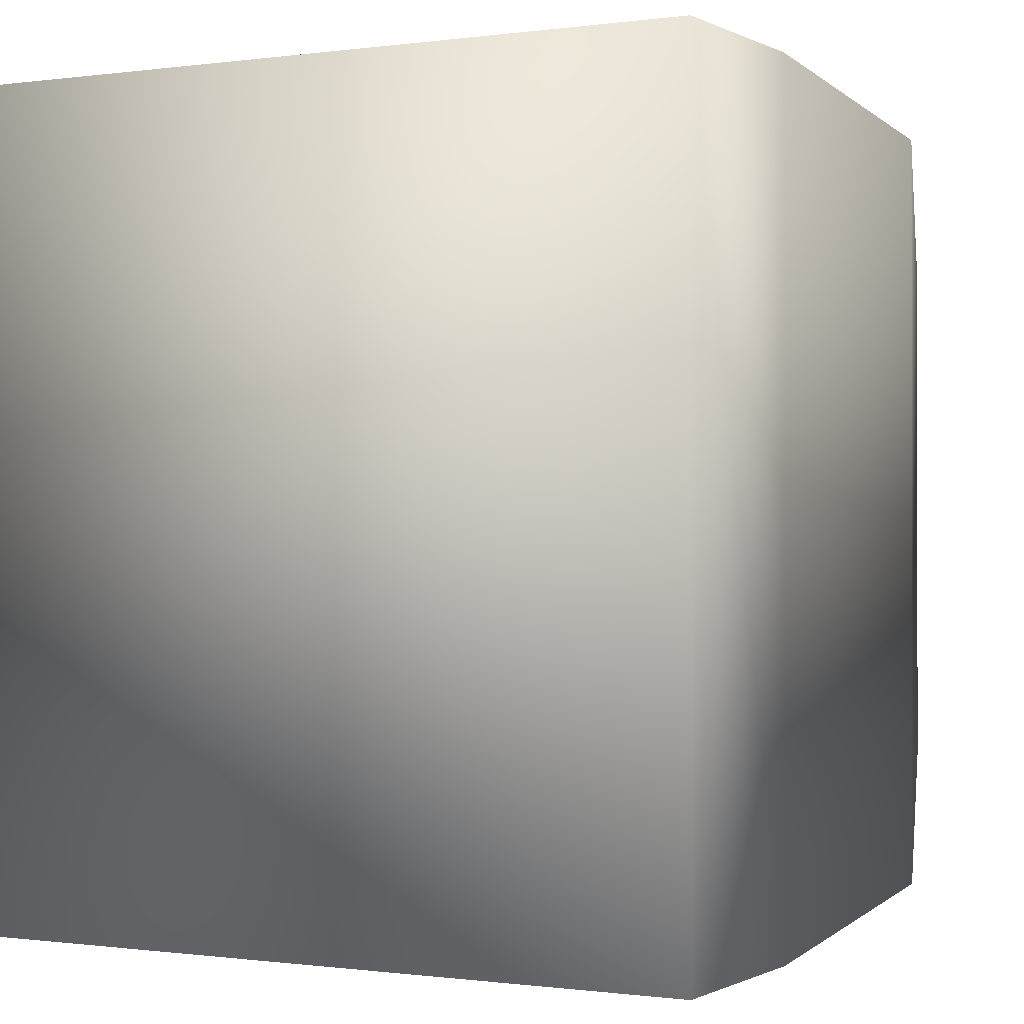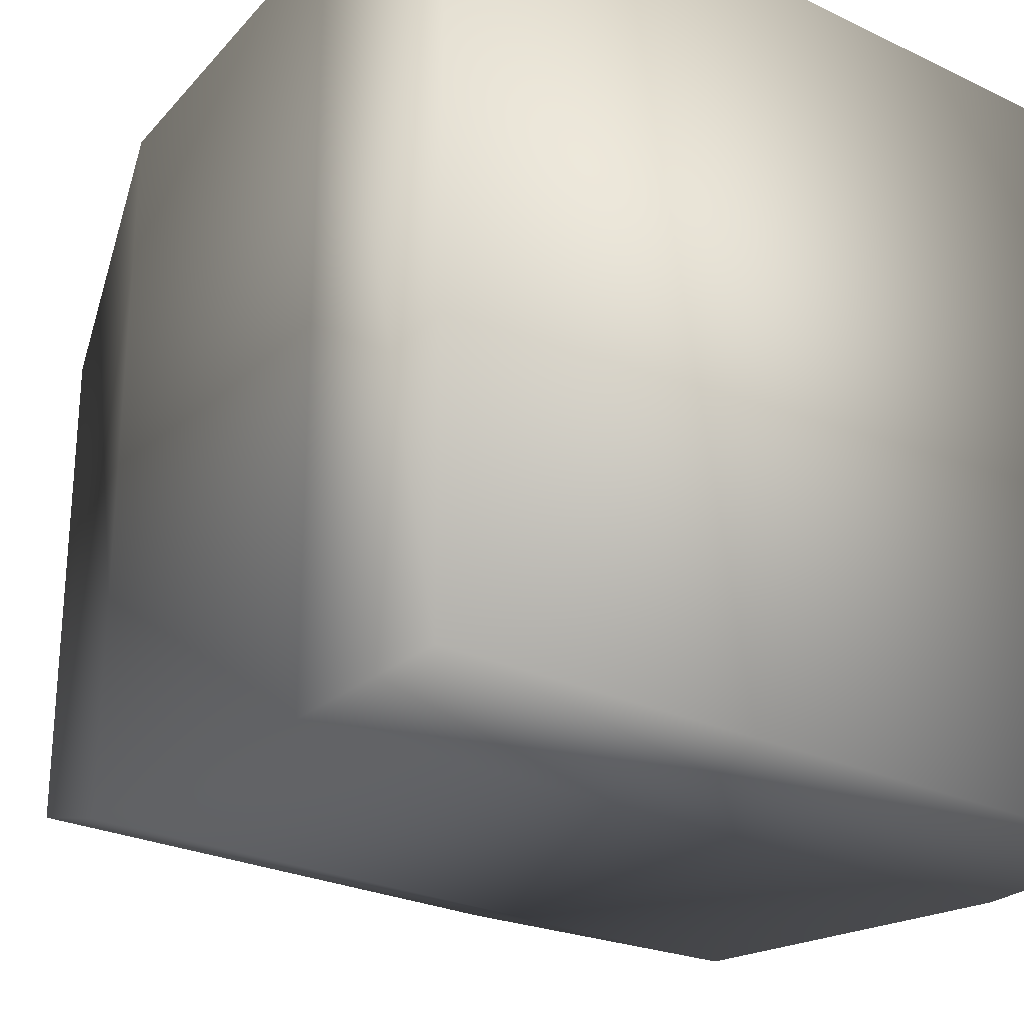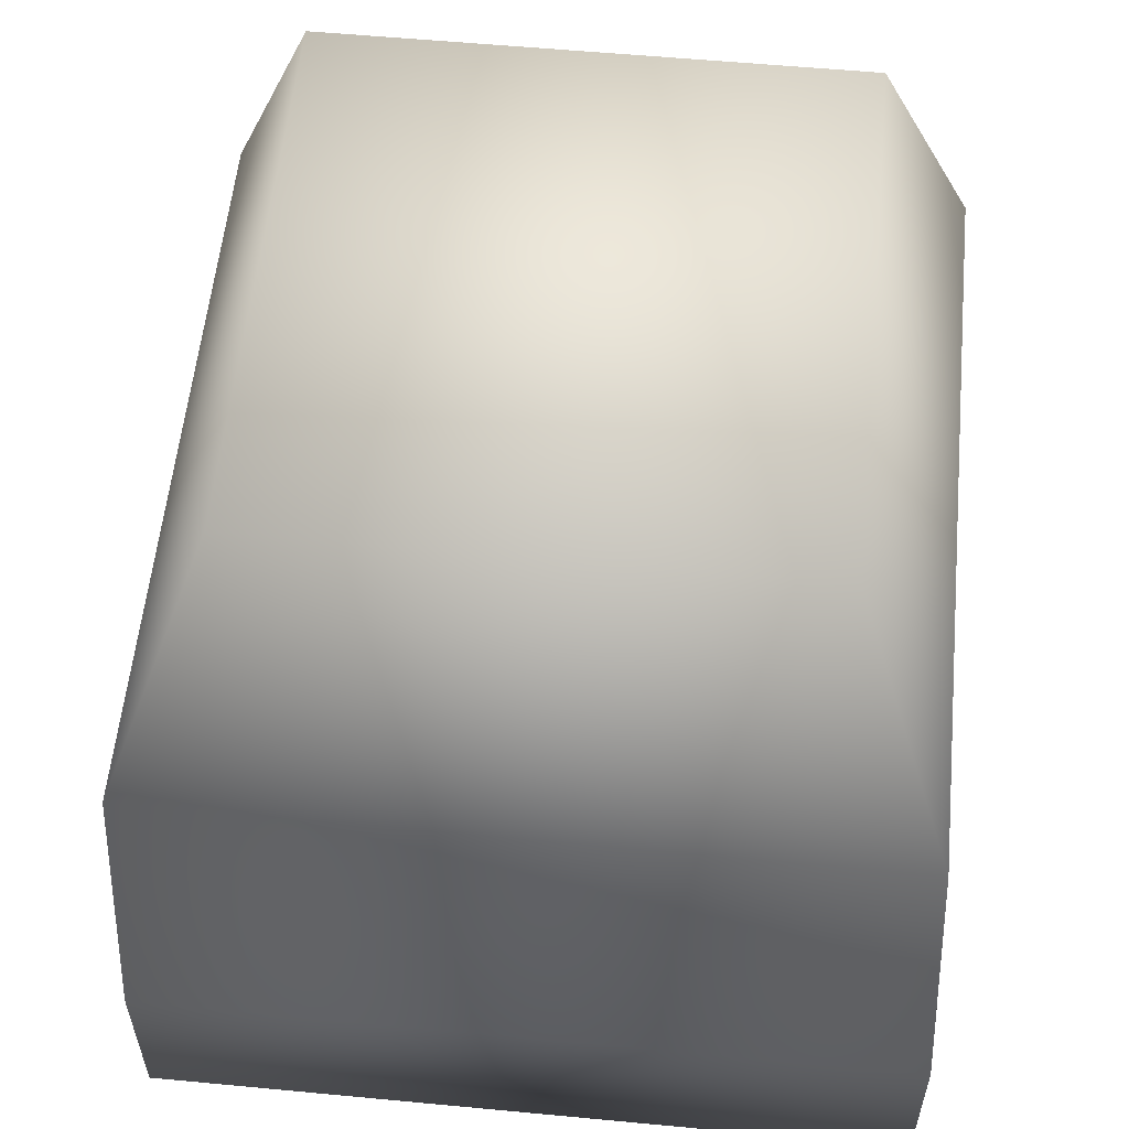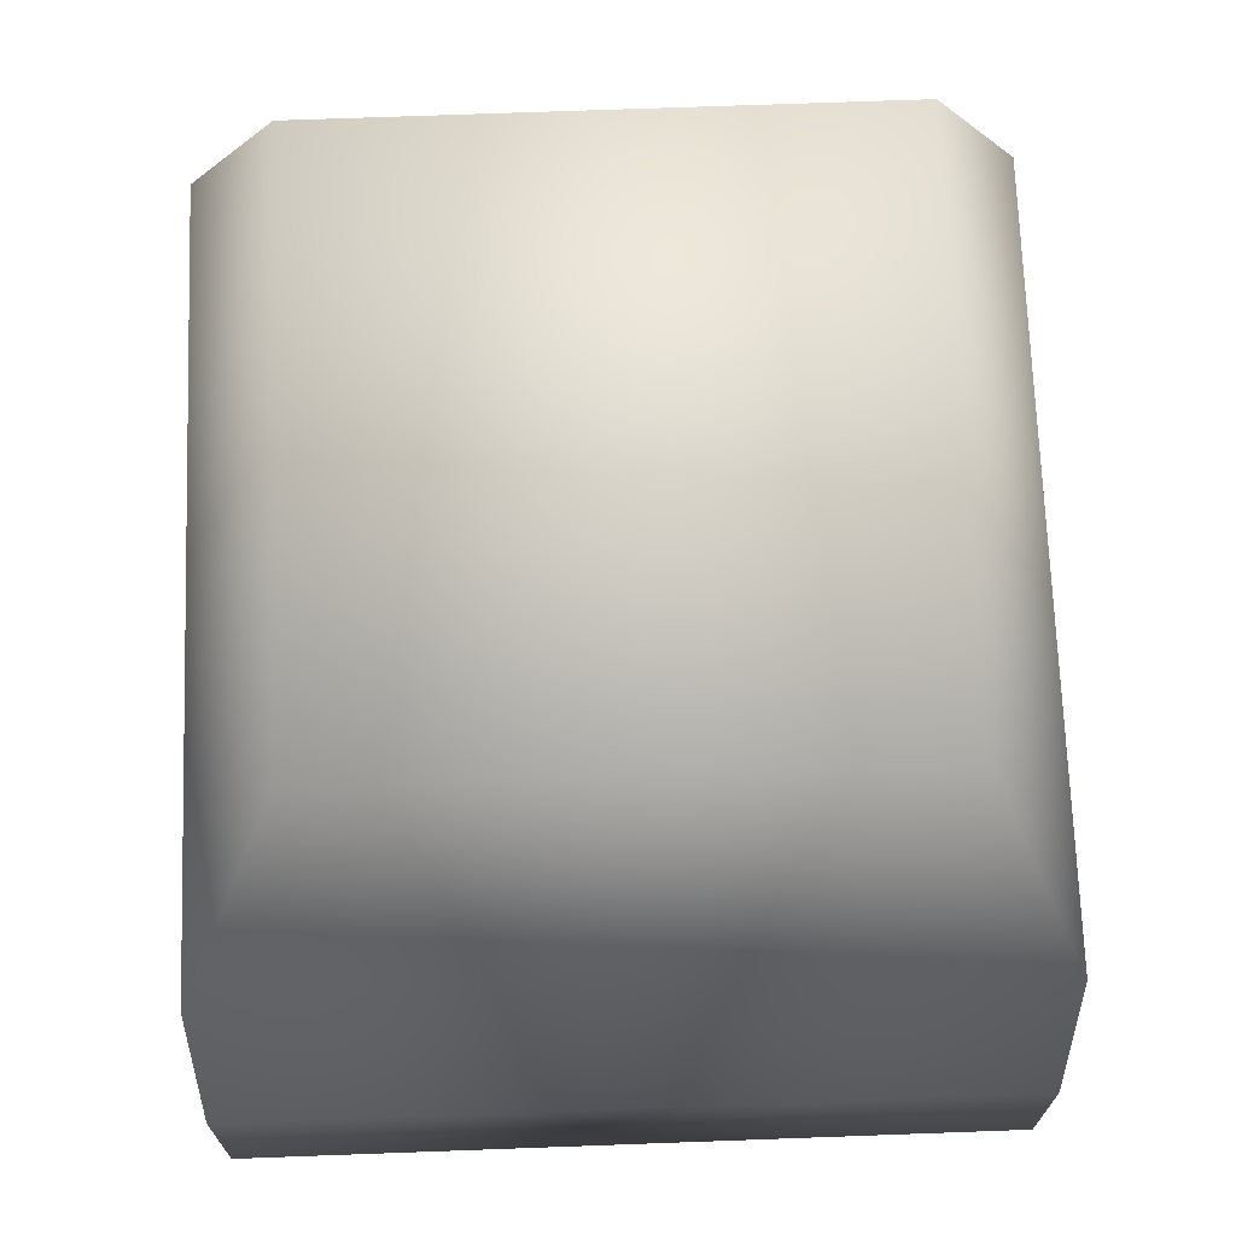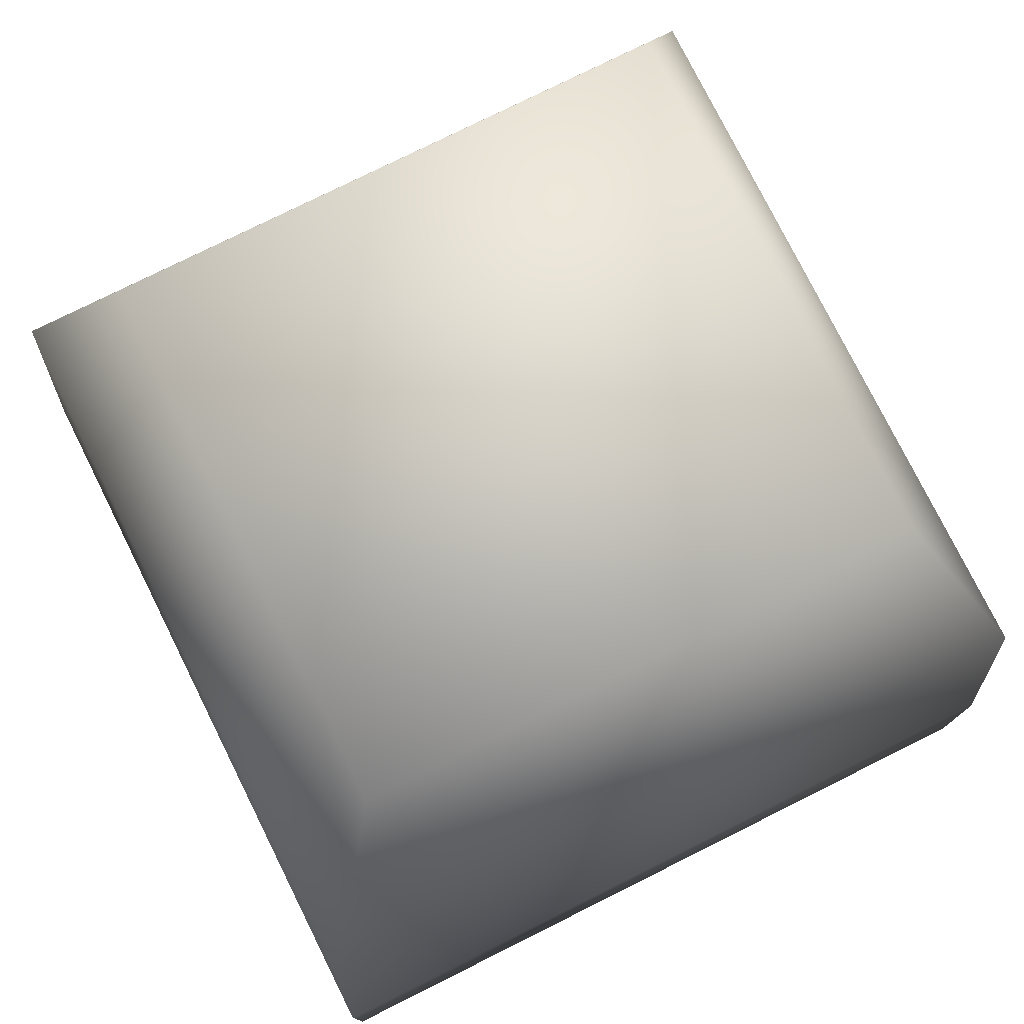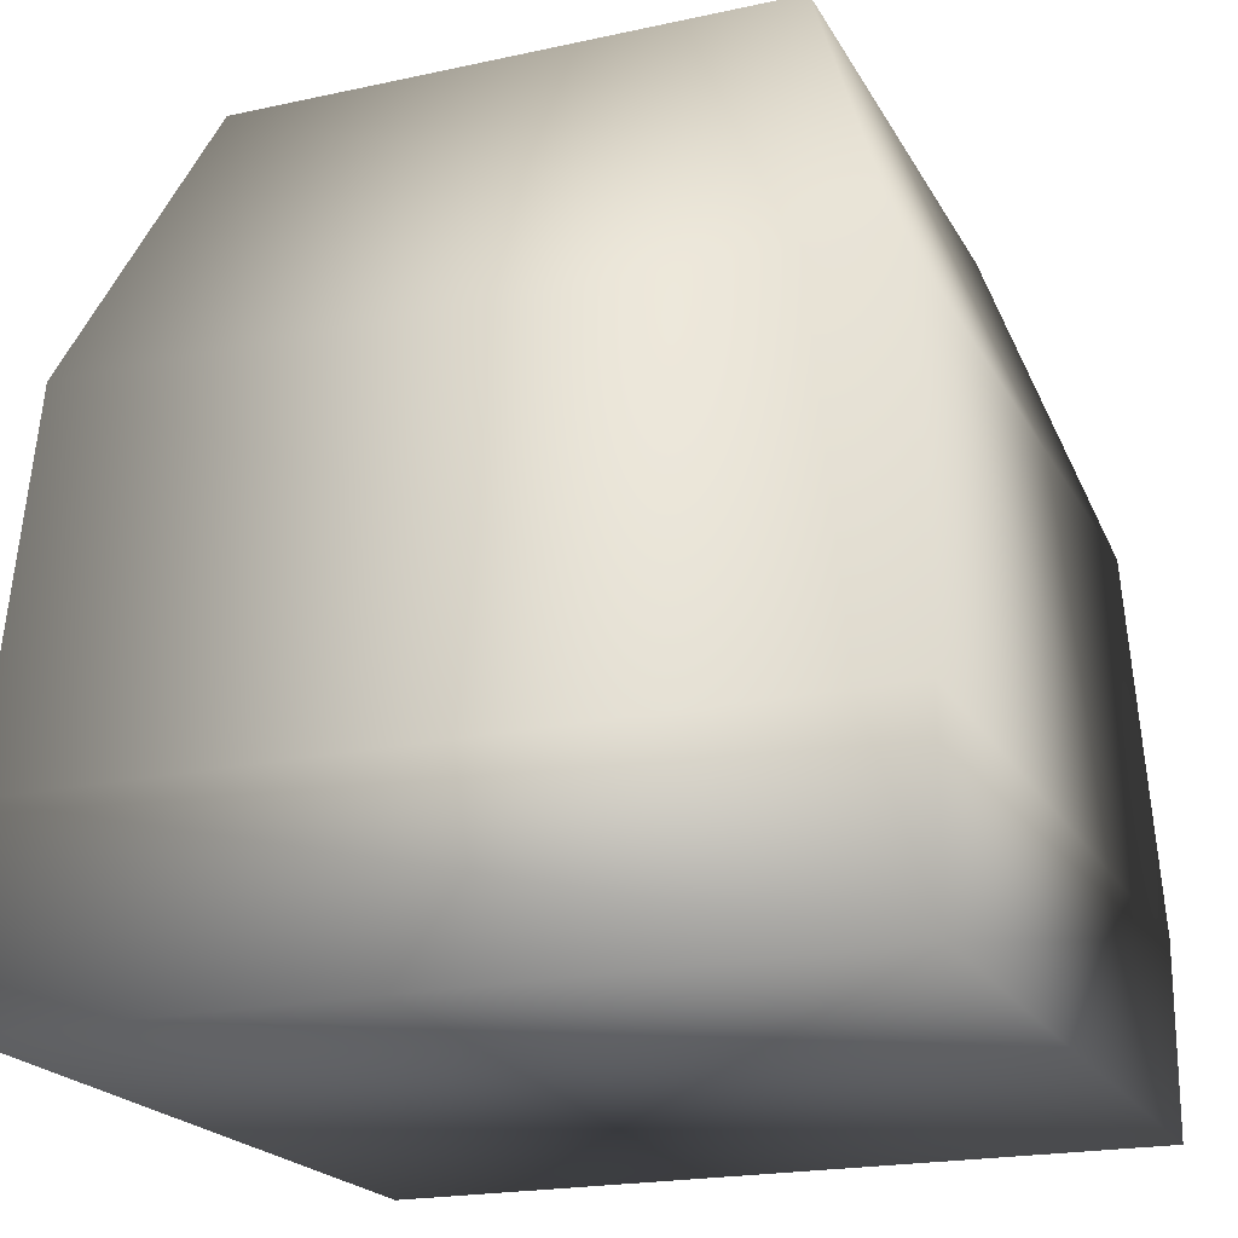
<metadata>
{"format":"obj","ext":"obj","renderer":"f3d","projection":"perspective","resolution":1024,"background":"white","views":[{"elev":-0.4,"azim":28.6,"up":"+Z"},{"elev":-26.0,"azim":-37.1,"up":"+Z"},{"elev":56.9,"azim":-84.4,"up":"+Y"},{"elev":70.4,"azim":-92.1,"up":"+Y"},{"elev":77.3,"azim":-26.5,"up":"+Y"},{"elev":-20.6,"azim":21.6,"up":"+Y"}]}
</metadata>
<code>
o ZeroSuit.010_Cube.022
v 0.1894 -0.284 -0.1296
v -0.07163 -0.284 -0.1296
v 0.1894 -0.284 0.1296
v -0.07163 -0.284 0.1296
v 0.1492 -0.001989 -0.0865
v -0.03147 -0.001989 -0.0865
v 0.1492 -0.001989 0.0865
v -0.03147 -0.001989 0.0865
v 0.1822 -0.09769 -0.1209
v -0.06444 -0.09769 0.1209
v 0.1822 -0.09769 0.1209
v -0.06444 -0.09769 -0.1209
v -0.07163 -0.2209 0.1296
v 0.1894 -0.2209 -0.1296
v 0.1894 -0.2209 0.1296
v -0.07163 -0.2209 -0.1296
f 2 14 1
f 4 1 3
f 13 3 15
f 14 3 1
f 5 8 7
f 10 6 12
f 13 2 4
f 5 11 9
f 8 11 7
f 11 14 9
f 16 9 14
f 10 15 11
f 10 16 13
f 12 5 9
f 2 16 14
f 4 2 1
f 13 4 3
f 14 15 3
f 5 6 8
f 10 8 6
f 13 16 2
f 5 7 11
f 8 10 11
f 11 15 14
f 16 12 9
f 10 13 15
f 10 12 16
f 12 6 5

</code>
